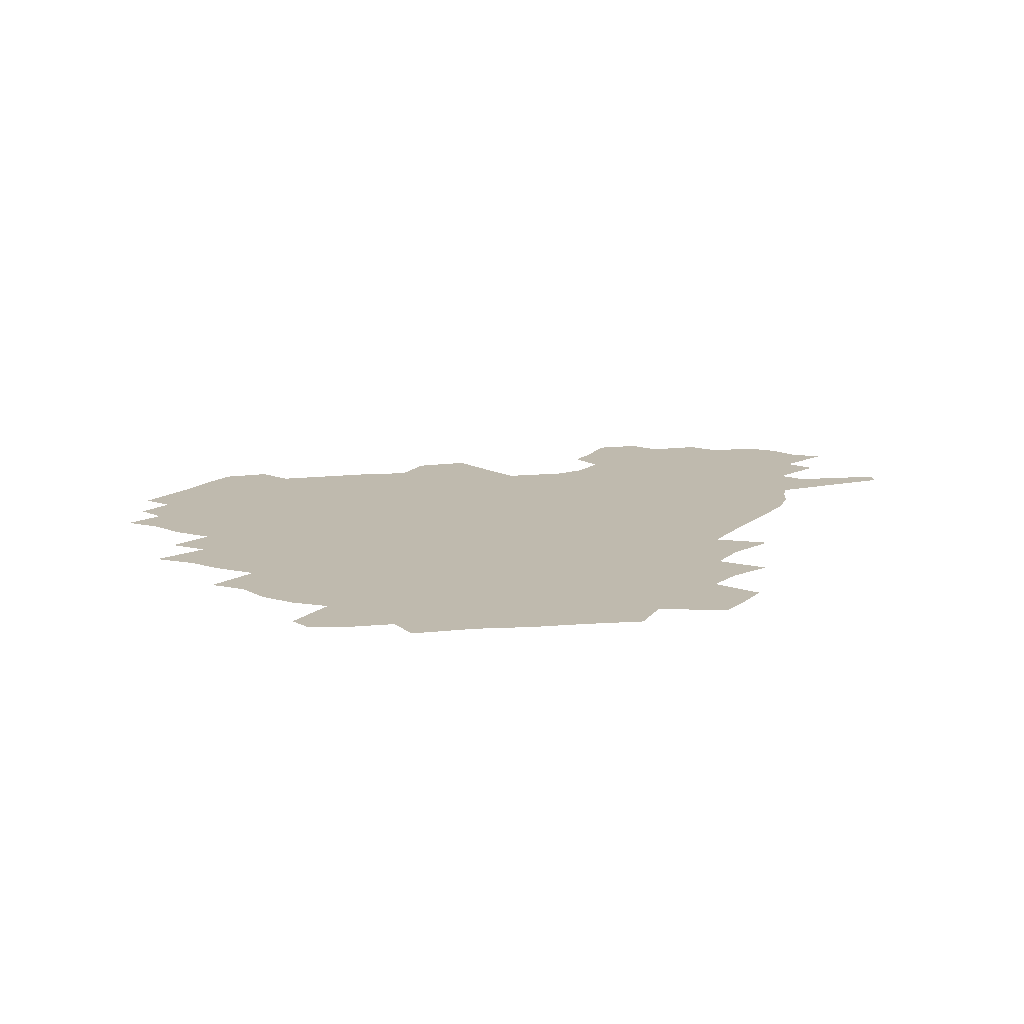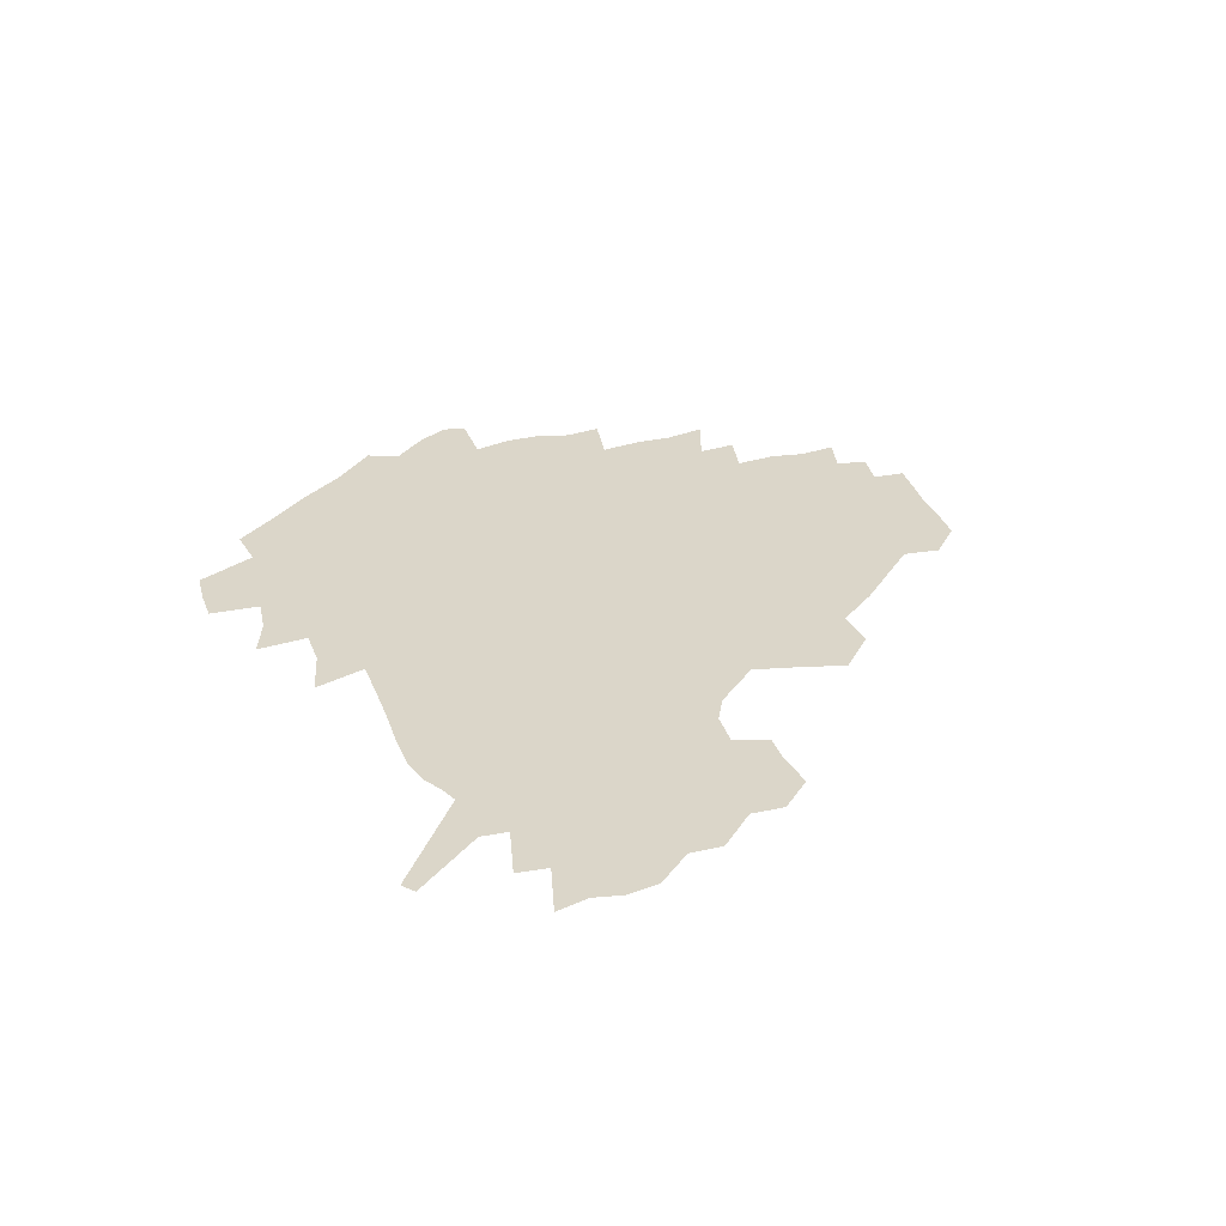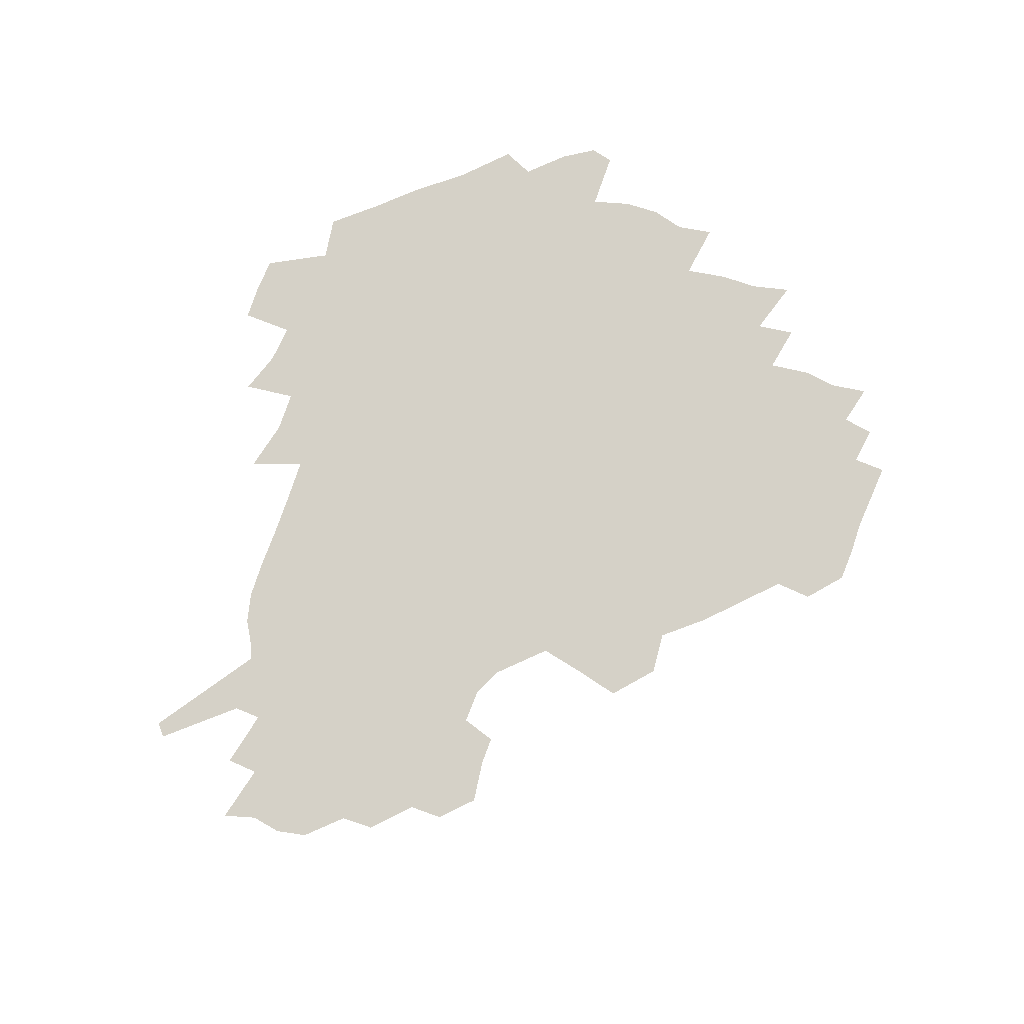
<metadata>
{"format":"obj","ext":"obj","renderer":"f3d","projection":"perspective","resolution":1024,"background":"white","views":[{"elev":15.7,"azim":-54.4,"up":"+Z"},{"elev":30.1,"azim":75.1,"up":"+Z"},{"elev":79.7,"azim":112.4,"up":"+Z"}]}
</metadata>
<code>
v 234.1 188.4 0
v 224.7 201.8 0
v 226.5 211.9 0
v 244.1 160.4 0
v 249.1 174.1 0
v 250.5 186.9 0
v 252.4 199.9 0
v 251.1 213.2 0
v 245.5 229.8 0
v 244.1 245.2 0
v 247 259.7 0
v 243.6 275.7 0
v 264.5 142.2 0
v 270.7 157.2 0
v 273 171.1 0
v 274.4 184.7 0
v 270.6 199.1 0
v 270.7 212.8 0
v 270.9 227.2 0
v 272.4 241.6 0
v 270.1 257.1 0
v 267.6 273.2 0
v 263.6 291.7 0
v 262.6 307.5 0
v 257.5 325 0
v 280.5 123.8 0
v 286.4 140.9 0
v 292.1 156.4 0
v 293.5 170 0
v 291.2 183.9 0
v 289.9 197.8 0
v 289.8 211.6 0
v 287.8 226.1 0
v 289.4 240.1 0
v 289.5 254.5 0
v 287.4 270 0
v 284.4 286.9 0
v 282.9 303 0
v 281.6 318.6 0
v 278.5 335.3 0
v 297.9 106.6 0
v 302 125 0
v 305.6 141.4 0
v 308.1 156.1 0
v 309 169.7 0
v 308.1 183.1 0
v 307.5 196.7 0
v 306.3 210.7 0
v 306 224.7 0
v 304.8 239 0
v 306.2 252.8 0
v 304.4 268.1 0
v 301.8 284.6 0
v 298.6 302 0
v 299.2 316.8 0
v 298.8 332.4 0
v 295.6 350.6 0
v 296.9 364.9 0
v 293.5 381.7 0
v 314.2 89.19 0
v 316.5 108.4 0
v 318.9 125.8 0
v 320.7 141.3 0
v 322.5 156.1 0
v 323.3 169.6 0
v 323 182.8 0
v 322.3 196.3 0
v 322.3 209.9 0
v 322.4 223.5 0
v 321.9 237.5 0
v 320.5 252.4 0
v 318.8 268 0
v 317.6 283.6 0
v 315.9 299.9 0
v 313.7 317 0
v 315.4 331.2 0
v 314.9 346.6 0
v 314.1 362 0
v 311.4 378.3 0
v 312.7 392.1 0
v 332.8 92.71 0
v 333.3 110.4 0
v 334.3 126.7 0
v 335.5 142.1 0
v 336.2 156.1 0
v 336.8 169.7 0
v 336.9 182.8 0
v 337 196 0
v 336.3 209.6 0
v 336.3 223.1 0
v 336.4 236.7 0
v 334.7 251.9 0
v 335.4 265.7 0
v 333 282.7 0
v 331 299.7 0
v 330.9 315.1 0
v 330.8 330.3 0
v 330.2 346 0
v 330 361 0
v 329.5 376.1 0
v 329.4 390.6 0
v 329.1 405.1 0
v 348 67.29 0
v 347.7 92.03 0
v 348 110.8 0
v 349 128.4 0
v 349.4 142.8 0
v 349.5 156.3 0
v 349.8 169.8 0
v 350 182.9 0
v 350.3 196 0
v 350.2 209.3 0
v 350.4 222.6 0
v 350 236.6 0
v 350.3 250.1 0
v 349.1 265.6 0
v 347.2 283.1 0
v 346.6 298.6 0
v 346 314.6 0
v 346 329.7 0
v 345.6 345.3 0
v 345.2 360.6 0
v 345.8 374.9 0
v 344.2 390.8 0
v 344.9 404.8 0
v 363.1 66.99 0
v 362.6 93.23 0
v 362.4 111.4 0
v 362.6 129 0
v 362.6 142.8 0
v 362.6 156.2 0
v 362.7 169.6 0
v 362.8 182.9 0
v 362.9 196.2 0
v 363.2 209.5 0
v 363.2 223 0
v 363.3 236.5 0
v 363.4 250.1 0
v 363.5 263.9 0
v 361.3 283.1 0
v 360.6 300.3 0
v 360.7 314.6 0
v 360.5 330.4 0
v 360.8 345 0
v 360.5 360.2 0
v 360.8 374.7 0
v 360.4 389.9 0
v 360.3 404.4 0
v 378.4 67.98 0
v 377.9 90.3 0
v 376.8 111.4 0
v 375.7 129.6 0
v 375.8 142.9 0
v 375.7 156.3 0
v 375.7 169.7 0
v 375.7 183 0
v 375.9 196.3 0
v 376.1 209.7 0
v 376.2 223.2 0
v 376.4 236.5 0
v 377.2 249.3 0
v 376.8 264 0
v 376.1 280.6 0
v 374.8 299.8 0
v 375.1 315.3 0
v 375.2 330.5 0
v 375.6 344.8 0
v 375.5 359.9 0
v 375.5 375 0
v 375.3 390.4 0
v 375 405.5 0
v 394.9 89.34 0
v 391.8 110.9 0
v 391 126.8 0
v 389.5 142.6 0
v 388.7 156.7 0
v 388.9 169.8 0
v 388.7 183.4 0
v 388.7 196.5 0
v 389.1 210.1 0
v 389.2 223.5 0
v 389.6 236.4 0
v 389.9 249.7 0
v 389.9 264.7 0
v 389.8 280.9 0
v 389.6 298 0
v 389.4 315.9 0
v 389.9 330.7 0
v 390.4 345.6 0
v 390.4 360.6 0
v 390.4 376.1 0
v 390.3 390.9 0
v 389.9 405.6 0
v 413.6 83.78 0
v 409.9 106.4 0
v 406.3 125.9 0
v 404.1 141.7 0
v 403 156.1 0
v 401.9 170.6 0
v 401.3 184 0
v 401.6 197 0
v 401.2 210.3 0
v 402.1 223.5 0
v 402.3 236.7 0
v 402.6 249.6 0
v 403.2 263.7 0
v 403.8 279.2 0
v 404.2 296.1 0
v 404.9 313 0
v 405.2 329.4 0
v 405.4 345.7 0
v 405.7 362.4 0
v 405.3 376.6 0
v 405.7 393 0
v 427.4 107.4 0
v 423 125.2 0
v 420.1 140.6 0
v 416.9 156.6 0
v 416.3 170.1 0
v 416 183.6 0
v 415.7 196.9 0
v 415.1 210.5 0
v 415.1 223.7 0
v 415.8 237 0
v 415.5 250 0
v 416.3 263.6 0
v 417.6 279.4 0
v 418.4 294.6 0
v 419.7 313.7 0
v 420.5 330.2 0
v 420.8 346.8 0
v 420.7 362.9 0
v 450.1 102.9 0
v 440.8 125.3 0
v 435.1 141.6 0
v 432.4 156.1 0
v 430.6 170.1 0
v 429.9 183.6 0
v 429.8 196.9 0
v 429.4 210.4 0
v 428.3 224 0
v 428.7 237.2 0
v 429.1 250.5 0
v 430.1 264.3 0
v 431.7 279.5 0
v 433.2 295.4 0
v 434.6 311.9 0
v 436 330.2 0
v 436.8 348.5 0
v 459.9 126.6 0
v 454.1 140.9 0
v 450.4 155.1 0
v 446.5 169.8 0
v 445.6 183.1 0
v 446.2 196.4 0
v 442.5 211.2 0
v 442.1 224.2 0
v 442.4 237.4 0
v 443.2 250.8 0
v 444.5 264.7 0
v 446.1 279.2 0
v 448.2 295.2 0
v 450.9 313.4 0
v 452.6 331.5 0
v 478.7 127.6 0
v 472.2 141.3 0
v 466.9 155.6 0
v 465.4 168.7 0
v 462.2 182.8 0
v 461.8 196 0
v 458.8 210.5 0
v 457.3 224.1 0
v 457.7 237.4 0
v 458.3 250.9 0
v 458.8 264.4 0
v 461.8 279.2 0
v 465.5 296.5 0
v 467.5 314.1 0
v 471.2 334.1 0
v 497 128 0
v 486.8 143.4 0
v 484.7 155.8 0
v 480.5 169.4 0
v 479.3 182.4 0
v 476.6 196.2 0
v 474.6 209.9 0
v 471.8 223.9 0
v 472.4 237 0
v 475.2 250.5 0
v 478.1 264.6 0
v 482.5 279.4 0
v 485.6 299 0
v 489.6 319.3 0
v 513.5 129.2 0
v 502.3 144.8 0
v 499.8 156.6 0
v 495.1 170.3 0
v 493.8 182.8 0
v 490.2 196.9 0
v 488.4 210 0
v 487 223.1 0
v 489.5 235.9 0
v 493 248.5 0
v 502.2 260.9 0
v 526.5 132.9 0
v 516.4 147.1 0
v 512 159.1 0
v 509 171.5 0
v 505.9 184.4 0
v 503.7 197.3 0
v 501.8 209.9 0
v 499.8 222.4 0
v 502.4 233.8 0
v 506.4 245.2 0
v 514.8 255.4 0
v 535.9 138.9 0
v 530.4 149.3 0
v 525.2 160.8 0
v 522.8 172.3 0
v 520.5 184.4 0
v 519.7 196.6 0
v 517.2 209.3 0
v 516.8 221.1 0
v 516.3 232.4 0
v 519 242.7 0
v 530.5 255.6 0
v 534.5 270.9 0
v 543.5 142.4 0
v 541.9 151.8 0
v 539.3 161.6 0
v 537.2 172.7 0
v 533.8 184.9 0
v 533.7 196.4 0
v 535.6 208.2 0
v 533.8 220.1 0
v 536.4 232.1 0
v 539.5 244.2 0
v 543.2 257.2 0
v 547.3 271.4 0
v 591.1 112.5 0
v 554 150.1 0
v 556.5 159.4 0
v 554.5 171.7 0
v 554.1 183.5 0
v 556.1 195.4 0
v 556.3 207.8 0
v 556.2 220.4 0
v 560.2 233.3 0
v 557.2 245.9 0
v 560 259.2 0
v 565.9 274.7 0
v 596.4 117.3 0
v 569.3 145.8 0
v 569.2 157.8 0
v 572.7 169.9 0
v 571.7 182.3 0
v 572 194.6 0
v 573.3 207.2 0
v 575.8 220.1 0
v 578.2 233.3 0
v 580.9 247.2 0
v 580.3 261.9 0
v 594.5 153.3 0
v 594.9 167.2 0
v 590.6 180.6 0
v 586.4 193.8 0
v 593.2 205.2 0
v 599.1 217.7 0
v 598.2 232.1 0
v 620.6 162.2 0
v 615.9 176.2 0
v 617.5 189.6 0
v 614.2 203 0
f 5 6 1
f 1 6 2
f 6 7 2
f 2 7 3
f 7 8 3
f 13 14 4
f 4 14 5
f 14 15 5
f 5 15 6
f 15 16 6
f 6 16 7
f 16 17 7
f 7 17 8
f 17 18 8
f 8 18 9
f 18 19 9
f 9 19 10
f 19 20 10
f 10 20 11
f 20 21 11
f 11 21 12
f 21 22 12
f 26 27 13
f 13 27 14
f 27 28 14
f 14 28 15
f 28 29 15
f 15 29 16
f 29 30 16
f 16 30 17
f 30 31 17
f 17 31 18
f 31 32 18
f 18 32 19
f 32 33 19
f 19 33 20
f 33 34 20
f 20 34 21
f 34 35 21
f 21 35 22
f 35 36 22
f 22 36 23
f 36 37 23
f 23 37 24
f 37 38 24
f 24 38 25
f 38 39 25
f 41 42 26
f 26 42 27
f 42 43 27
f 27 43 28
f 43 44 28
f 28 44 29
f 44 45 29
f 29 45 30
f 45 46 30
f 30 46 31
f 46 47 31
f 31 47 32
f 47 48 32
f 32 48 33
f 48 49 33
f 33 49 34
f 49 50 34
f 34 50 35
f 50 51 35
f 35 51 36
f 51 52 36
f 36 52 37
f 52 53 37
f 37 53 38
f 53 54 38
f 38 54 39
f 54 55 39
f 39 55 40
f 55 56 40
f 60 61 41
f 41 61 42
f 61 62 42
f 42 62 43
f 62 63 43
f 43 63 44
f 63 64 44
f 44 64 45
f 64 65 45
f 45 65 46
f 65 66 46
f 46 66 47
f 66 67 47
f 47 67 48
f 67 68 48
f 48 68 49
f 68 69 49
f 49 69 50
f 69 70 50
f 50 70 51
f 70 71 51
f 51 71 52
f 71 72 52
f 52 72 53
f 72 73 53
f 53 73 54
f 73 74 54
f 54 74 55
f 74 75 55
f 55 75 56
f 75 76 56
f 56 76 57
f 76 77 57
f 57 77 58
f 77 78 58
f 58 78 59
f 78 79 59
f 60 81 61
f 81 82 61
f 61 82 62
f 82 83 62
f 62 83 63
f 83 84 63
f 63 84 64
f 84 85 64
f 64 85 65
f 85 86 65
f 65 86 66
f 86 87 66
f 66 87 67
f 87 88 67
f 67 88 68
f 88 89 68
f 68 89 69
f 89 90 69
f 69 90 70
f 90 91 70
f 70 91 71
f 91 92 71
f 71 92 72
f 92 93 72
f 72 93 73
f 93 94 73
f 73 94 74
f 94 95 74
f 74 95 75
f 95 96 75
f 75 96 76
f 96 97 76
f 76 97 77
f 97 98 77
f 77 98 78
f 98 99 78
f 78 99 79
f 99 100 79
f 79 100 80
f 100 101 80
f 103 104 81
f 81 104 82
f 104 105 82
f 82 105 83
f 105 106 83
f 83 106 84
f 106 107 84
f 84 107 85
f 107 108 85
f 85 108 86
f 108 109 86
f 86 109 87
f 109 110 87
f 87 110 88
f 110 111 88
f 88 111 89
f 111 112 89
f 89 112 90
f 112 113 90
f 90 113 91
f 113 114 91
f 91 114 92
f 114 115 92
f 92 115 93
f 115 116 93
f 93 116 94
f 116 117 94
f 94 117 95
f 117 118 95
f 95 118 96
f 118 119 96
f 96 119 97
f 119 120 97
f 97 120 98
f 120 121 98
f 98 121 99
f 121 122 99
f 99 122 100
f 122 123 100
f 100 123 101
f 123 124 101
f 101 124 102
f 124 125 102
f 103 126 104
f 126 127 104
f 104 127 105
f 127 128 105
f 105 128 106
f 128 129 106
f 106 129 107
f 129 130 107
f 107 130 108
f 130 131 108
f 108 131 109
f 131 132 109
f 109 132 110
f 132 133 110
f 110 133 111
f 133 134 111
f 111 134 112
f 134 135 112
f 112 135 113
f 135 136 113
f 113 136 114
f 136 137 114
f 114 137 115
f 137 138 115
f 115 138 116
f 138 139 116
f 116 139 117
f 139 140 117
f 117 140 118
f 140 141 118
f 118 141 119
f 141 142 119
f 119 142 120
f 142 143 120
f 120 143 121
f 143 144 121
f 121 144 122
f 144 145 122
f 122 145 123
f 145 146 123
f 123 146 124
f 146 147 124
f 124 147 125
f 147 148 125
f 126 149 127
f 149 150 127
f 127 150 128
f 150 151 128
f 128 151 129
f 151 152 129
f 129 152 130
f 152 153 130
f 130 153 131
f 153 154 131
f 131 154 132
f 154 155 132
f 132 155 133
f 155 156 133
f 133 156 134
f 156 157 134
f 134 157 135
f 157 158 135
f 135 158 136
f 158 159 136
f 136 159 137
f 159 160 137
f 137 160 138
f 160 161 138
f 138 161 139
f 161 162 139
f 139 162 140
f 162 163 140
f 140 163 141
f 163 164 141
f 141 164 142
f 164 165 142
f 142 165 143
f 165 166 143
f 143 166 144
f 166 167 144
f 144 167 145
f 167 168 145
f 145 168 146
f 168 169 146
f 146 169 147
f 169 170 147
f 147 170 148
f 170 171 148
f 150 172 151
f 172 173 151
f 151 173 152
f 173 174 152
f 152 174 153
f 174 175 153
f 153 175 154
f 175 176 154
f 154 176 155
f 176 177 155
f 155 177 156
f 177 178 156
f 156 178 157
f 178 179 157
f 157 179 158
f 179 180 158
f 158 180 159
f 180 181 159
f 159 181 160
f 181 182 160
f 160 182 161
f 182 183 161
f 161 183 162
f 183 184 162
f 162 184 163
f 184 185 163
f 163 185 164
f 185 186 164
f 164 186 165
f 186 187 165
f 165 187 166
f 187 188 166
f 166 188 167
f 188 189 167
f 167 189 168
f 189 190 168
f 168 190 169
f 190 191 169
f 169 191 170
f 191 192 170
f 170 192 171
f 192 193 171
f 172 194 173
f 194 195 173
f 173 195 174
f 195 196 174
f 174 196 175
f 196 197 175
f 175 197 176
f 197 198 176
f 176 198 177
f 198 199 177
f 177 199 178
f 199 200 178
f 178 200 179
f 200 201 179
f 179 201 180
f 201 202 180
f 180 202 181
f 202 203 181
f 181 203 182
f 203 204 182
f 182 204 183
f 204 205 183
f 183 205 184
f 205 206 184
f 184 206 185
f 206 207 185
f 185 207 186
f 207 208 186
f 186 208 187
f 208 209 187
f 187 209 188
f 209 210 188
f 188 210 189
f 210 211 189
f 189 211 190
f 211 212 190
f 190 212 191
f 212 213 191
f 191 213 192
f 213 214 192
f 192 214 193
f 195 215 196
f 215 216 196
f 196 216 197
f 216 217 197
f 197 217 198
f 217 218 198
f 198 218 199
f 218 219 199
f 199 219 200
f 219 220 200
f 200 220 201
f 220 221 201
f 201 221 202
f 221 222 202
f 202 222 203
f 222 223 203
f 203 223 204
f 223 224 204
f 204 224 205
f 224 225 205
f 205 225 206
f 225 226 206
f 206 226 207
f 226 227 207
f 207 227 208
f 227 228 208
f 208 228 209
f 228 229 209
f 209 229 210
f 229 230 210
f 210 230 211
f 230 231 211
f 211 231 212
f 231 232 212
f 212 232 213
f 215 233 216
f 233 234 216
f 216 234 217
f 234 235 217
f 217 235 218
f 235 236 218
f 218 236 219
f 236 237 219
f 219 237 220
f 237 238 220
f 220 238 221
f 238 239 221
f 221 239 222
f 239 240 222
f 222 240 223
f 240 241 223
f 223 241 224
f 241 242 224
f 224 242 225
f 242 243 225
f 225 243 226
f 243 244 226
f 226 244 227
f 244 245 227
f 227 245 228
f 245 246 228
f 228 246 229
f 246 247 229
f 229 247 230
f 247 248 230
f 230 248 231
f 248 249 231
f 231 249 232
f 234 250 235
f 250 251 235
f 235 251 236
f 251 252 236
f 236 252 237
f 252 253 237
f 237 253 238
f 253 254 238
f 238 254 239
f 254 255 239
f 239 255 240
f 255 256 240
f 240 256 241
f 256 257 241
f 241 257 242
f 257 258 242
f 242 258 243
f 258 259 243
f 243 259 244
f 259 260 244
f 244 260 245
f 260 261 245
f 245 261 246
f 261 262 246
f 246 262 247
f 262 263 247
f 247 263 248
f 263 264 248
f 248 264 249
f 250 265 251
f 265 266 251
f 251 266 252
f 266 267 252
f 252 267 253
f 267 268 253
f 253 268 254
f 268 269 254
f 254 269 255
f 269 270 255
f 255 270 256
f 270 271 256
f 256 271 257
f 271 272 257
f 257 272 258
f 272 273 258
f 258 273 259
f 273 274 259
f 259 274 260
f 274 275 260
f 260 275 261
f 275 276 261
f 261 276 262
f 276 277 262
f 262 277 263
f 277 278 263
f 263 278 264
f 278 279 264
f 265 280 266
f 280 281 266
f 266 281 267
f 281 282 267
f 267 282 268
f 282 283 268
f 268 283 269
f 283 284 269
f 269 284 270
f 284 285 270
f 270 285 271
f 285 286 271
f 271 286 272
f 286 287 272
f 272 287 273
f 287 288 273
f 273 288 274
f 288 289 274
f 274 289 275
f 289 290 275
f 275 290 276
f 290 291 276
f 276 291 277
f 291 292 277
f 277 292 278
f 292 293 278
f 278 293 279
f 280 294 281
f 294 295 281
f 281 295 282
f 295 296 282
f 282 296 283
f 296 297 283
f 283 297 284
f 297 298 284
f 284 298 285
f 298 299 285
f 285 299 286
f 299 300 286
f 286 300 287
f 300 301 287
f 287 301 288
f 301 302 288
f 288 302 289
f 302 303 289
f 289 303 290
f 303 304 290
f 290 304 291
f 294 305 295
f 305 306 295
f 295 306 296
f 306 307 296
f 296 307 297
f 307 308 297
f 297 308 298
f 308 309 298
f 298 309 299
f 309 310 299
f 299 310 300
f 310 311 300
f 300 311 301
f 311 312 301
f 301 312 302
f 312 313 302
f 302 313 303
f 313 314 303
f 303 314 304
f 314 315 304
f 305 316 306
f 316 317 306
f 306 317 307
f 317 318 307
f 307 318 308
f 318 319 308
f 308 319 309
f 319 320 309
f 309 320 310
f 320 321 310
f 310 321 311
f 321 322 311
f 311 322 312
f 322 323 312
f 312 323 313
f 323 324 313
f 313 324 314
f 324 325 314
f 314 325 315
f 325 326 315
f 316 328 317
f 328 329 317
f 317 329 318
f 329 330 318
f 318 330 319
f 330 331 319
f 319 331 320
f 331 332 320
f 320 332 321
f 332 333 321
f 321 333 322
f 333 334 322
f 322 334 323
f 334 335 323
f 323 335 324
f 335 336 324
f 324 336 325
f 336 337 325
f 325 337 326
f 337 338 326
f 326 338 327
f 338 339 327
f 328 340 329
f 340 341 329
f 329 341 330
f 341 342 330
f 330 342 331
f 342 343 331
f 331 343 332
f 343 344 332
f 332 344 333
f 344 345 333
f 333 345 334
f 345 346 334
f 334 346 335
f 346 347 335
f 335 347 336
f 347 348 336
f 336 348 337
f 348 349 337
f 337 349 338
f 349 350 338
f 338 350 339
f 350 351 339
f 340 352 341
f 352 353 341
f 341 353 342
f 353 354 342
f 342 354 343
f 354 355 343
f 343 355 344
f 355 356 344
f 344 356 345
f 356 357 345
f 345 357 346
f 357 358 346
f 346 358 347
f 358 359 347
f 347 359 348
f 359 360 348
f 348 360 349
f 360 361 349
f 349 361 350
f 361 362 350
f 350 362 351
f 354 363 355
f 363 364 355
f 355 364 356
f 364 365 356
f 356 365 357
f 365 366 357
f 357 366 358
f 366 367 358
f 358 367 359
f 367 368 359
f 359 368 360
f 368 369 360
f 360 369 361
f 364 370 365
f 370 371 365
f 365 371 366
f 371 372 366
f 366 372 367
f 372 373 367
f 367 373 368

</code>
